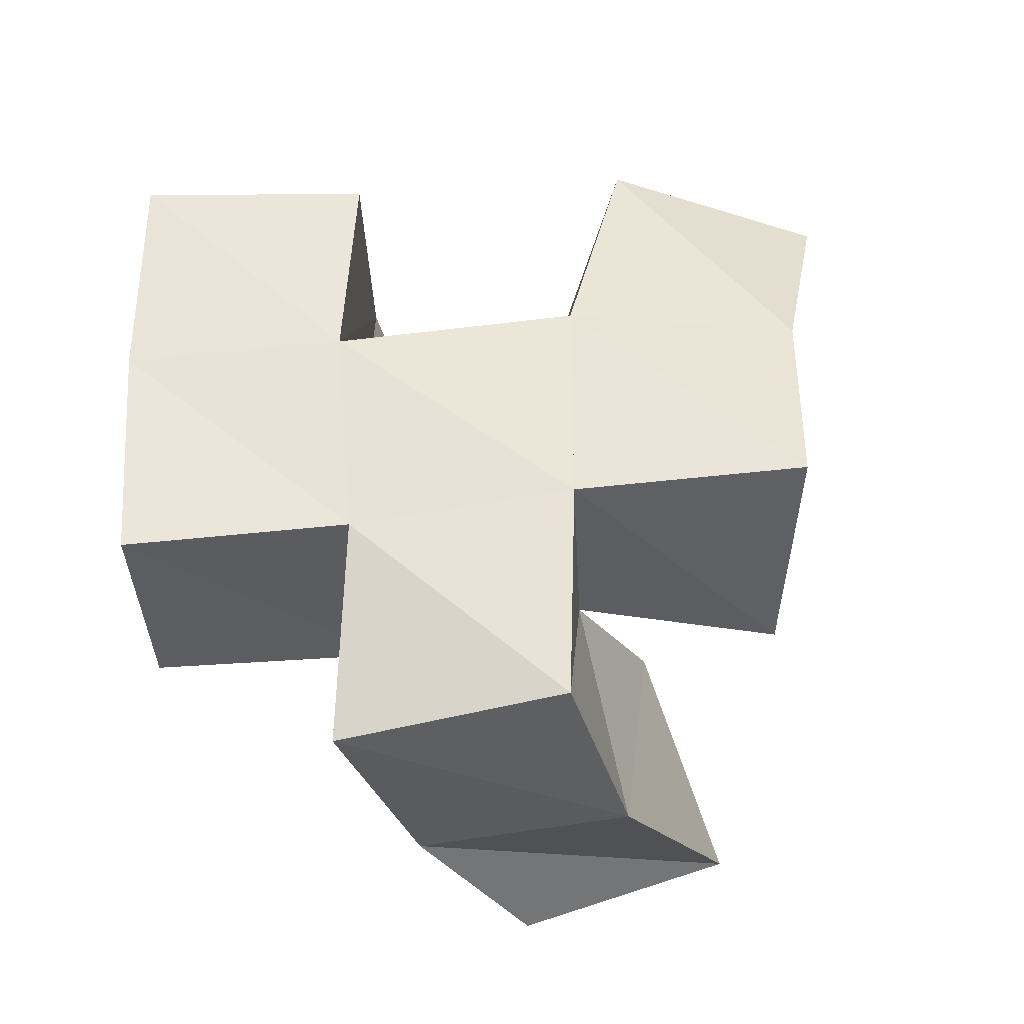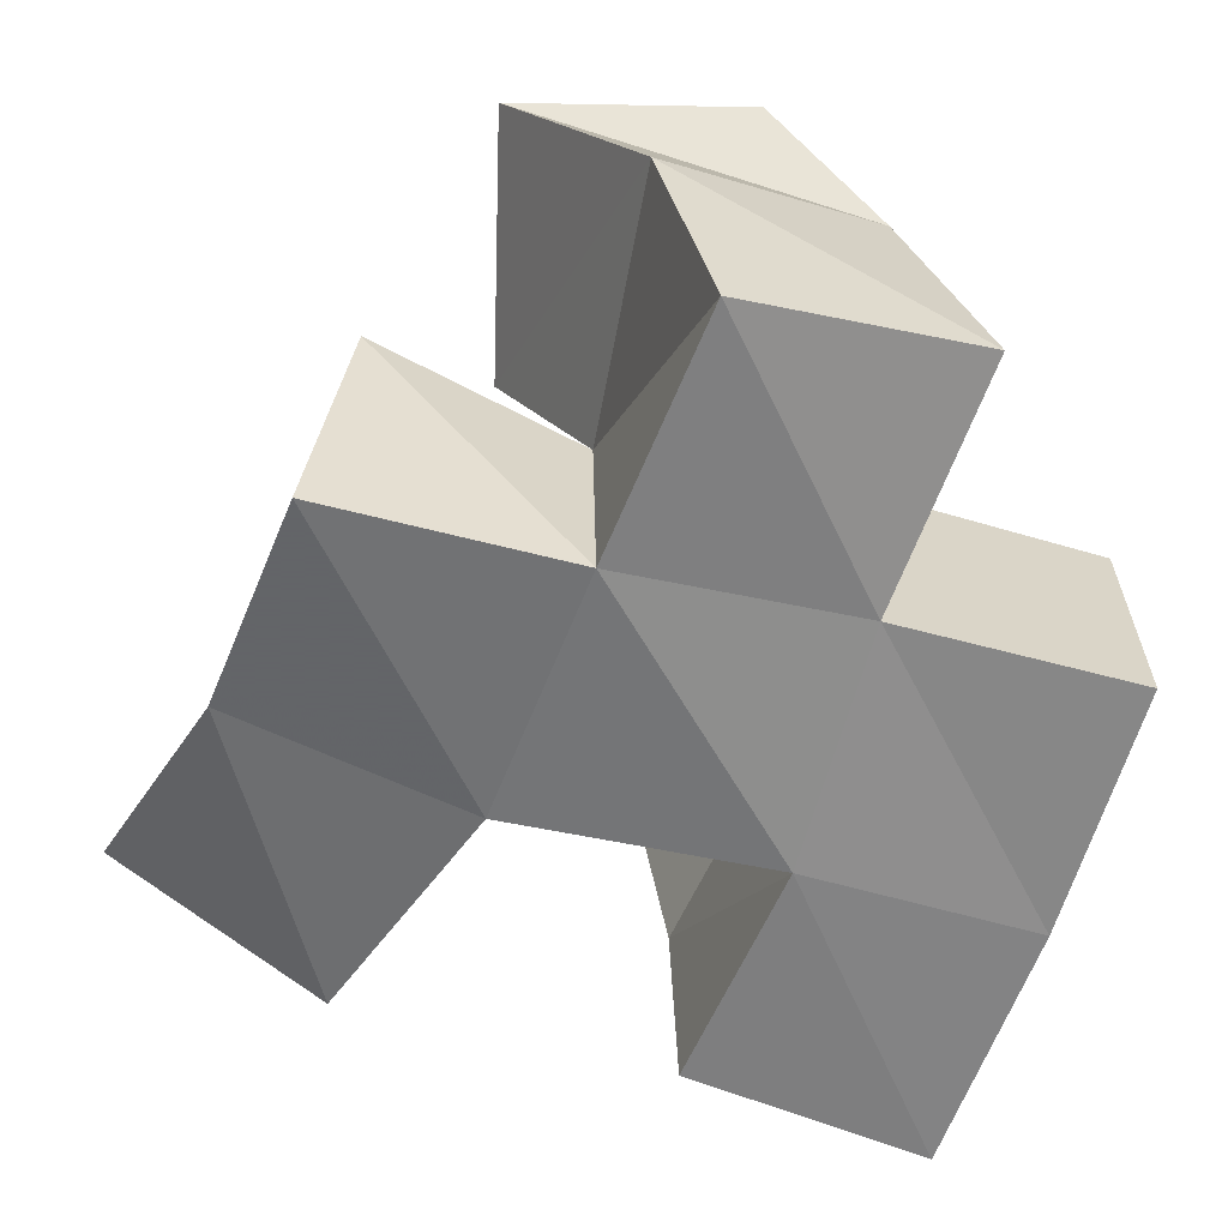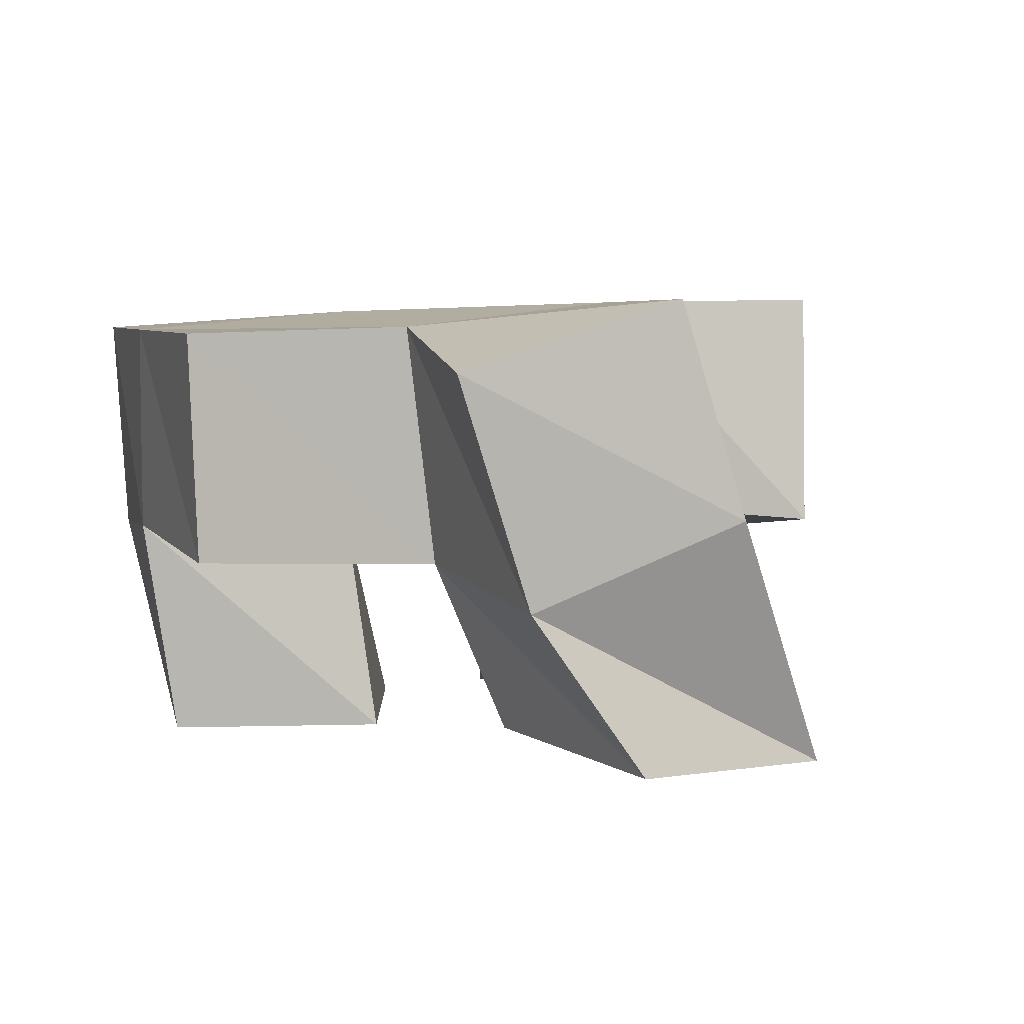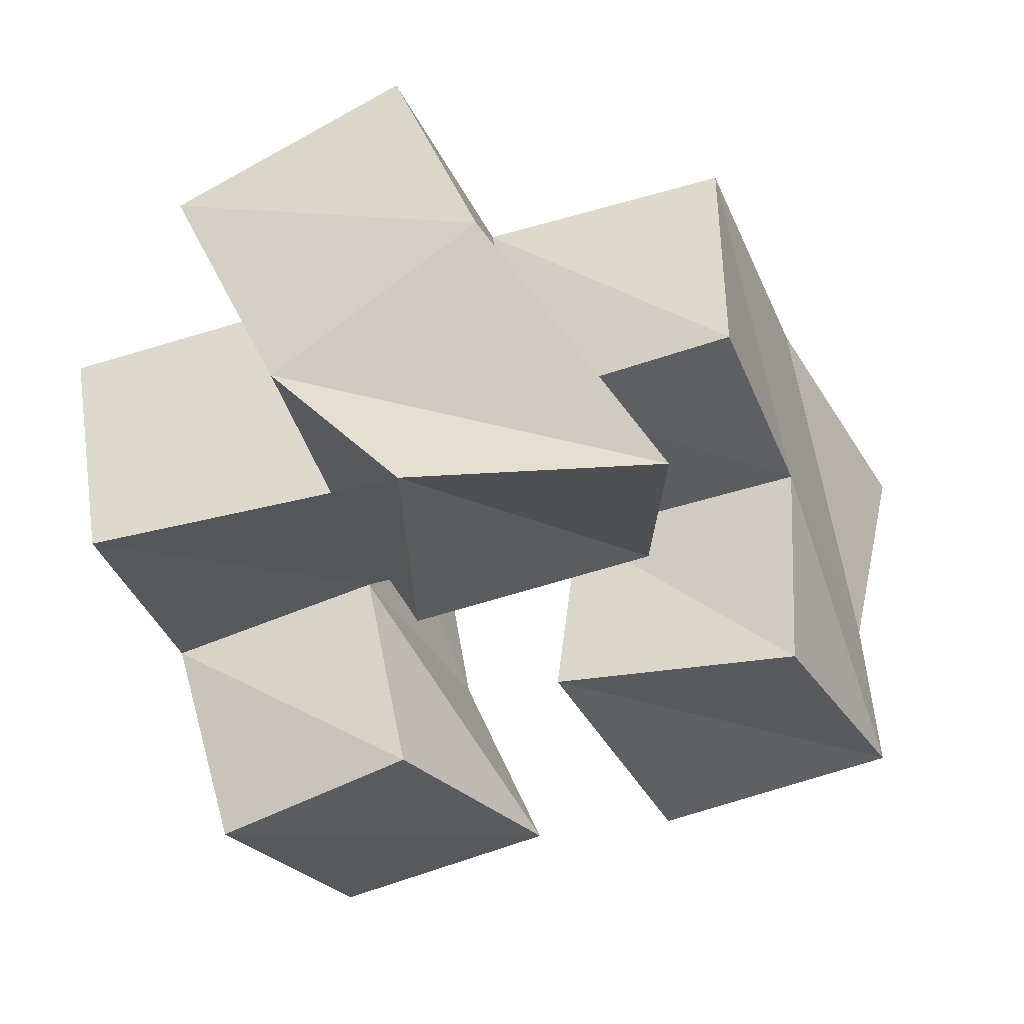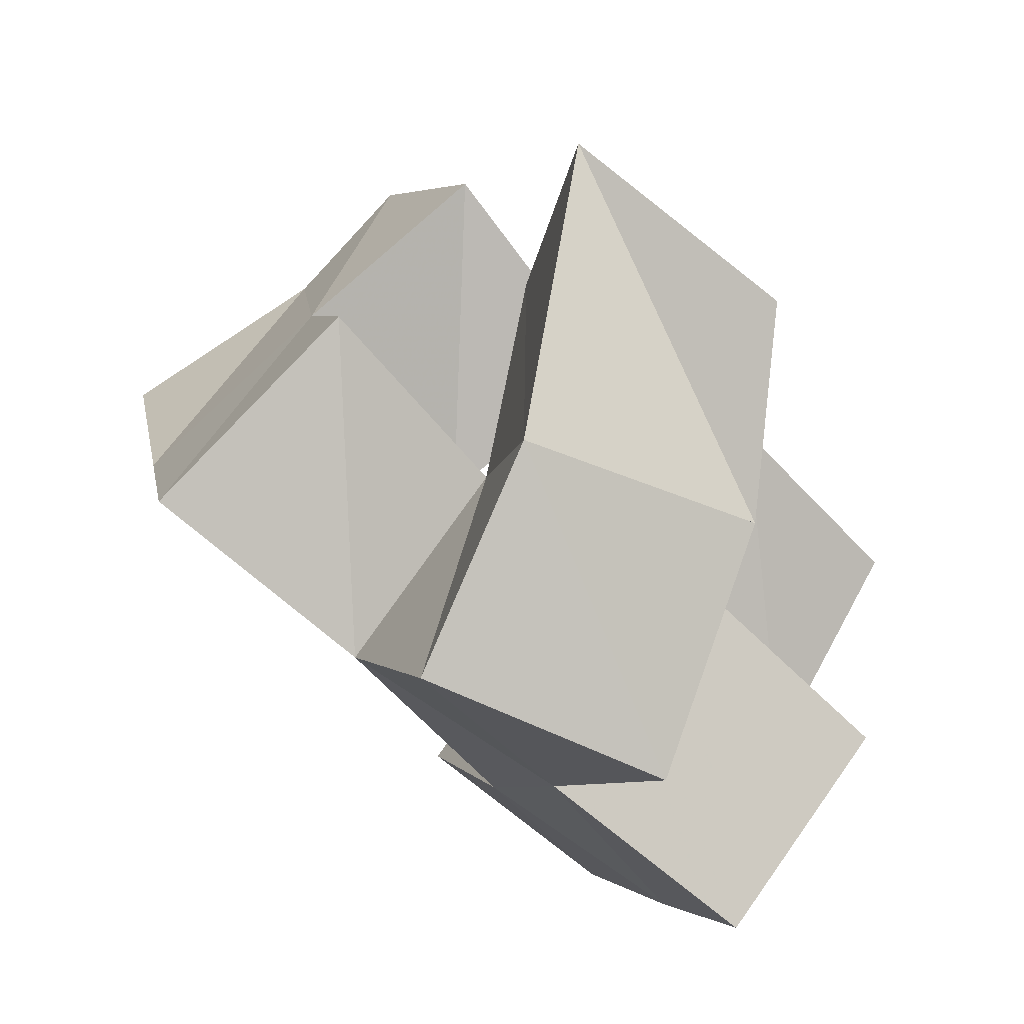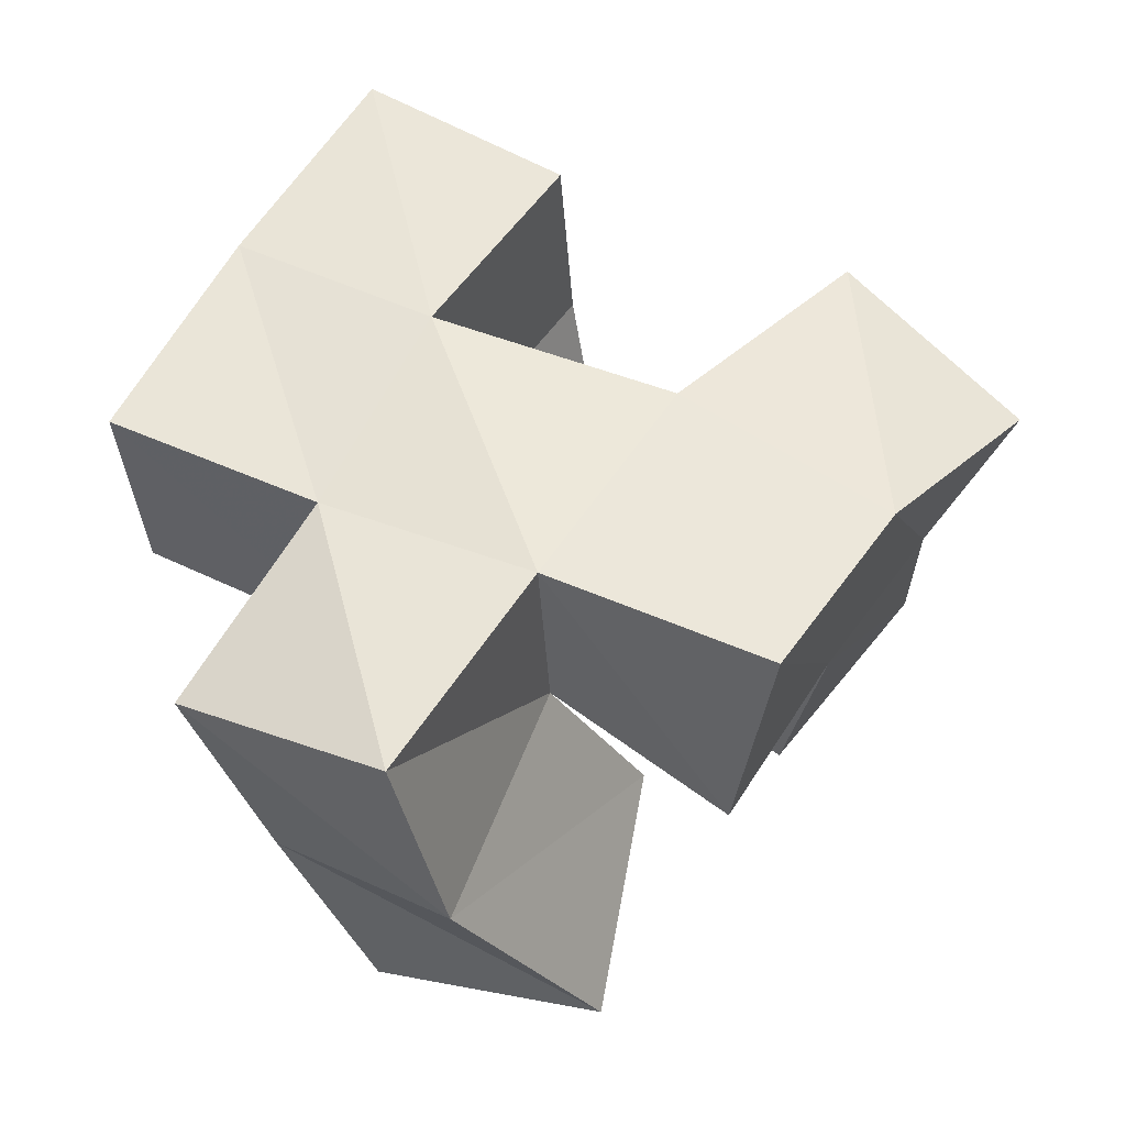
<metadata>
{"format":"obj","ext":"obj","renderer":"f3d","projection":"perspective","resolution":1024,"background":"white","views":[{"elev":52.7,"azim":-20.4,"up":"+Y"},{"elev":27.7,"azim":-178.2,"up":"+Z"},{"elev":5.0,"azim":-36.8,"up":"+Y"},{"elev":54.2,"azim":-6.4,"up":"+Z"},{"elev":76.6,"azim":-142.0,"up":"+Z"},{"elev":57.3,"azim":10.3,"up":"+Y"}]}
</metadata>
<code>
v 0.2966 0.1041 0.1004
v 0.2829 0.1459 0.09724
v 0.3413 0.1004 0.1287
v 0.3298 0.1505 0.1133
v 0.2708 0.1 0.1447
v 0.2628 0.1492 0.1439
v 0.3114 0.1 0.1698
v 0.3076 0.151 0.1624
v 0.3709 0.1 0.1303
v 0.3778 0.1409 0.1251
v 0.4183 0.1 0.1499
v 0.4191 0.1321 0.1522
v 0.3459 0.1102 0.1788
v 0.3558 0.1531 0.1724
v 0.3939 0.1 0.1966
v 0.4013 0.1455 0.1972
v 0.3164 0.1054 0.215
v 0.3012 0.1432 0.2094
v 0.3646 0.1154 0.2156
v 0.3442 0.1552 0.2207
v 0.3141 0.1025 0.2673
v 0.292 0.1376 0.257
v 0.3638 0.1004 0.267
v 0.3341 0.1559 0.2755
v 0.2802 0.1956 0.09561
v 0.3272 0.1978 0.1154
v 0.2619 0.1952 0.1455
v 0.3079 0.1995 0.1605
v 0.3925 0.1863 0.1216
v 0.4341 0.1759 0.1473
v 0.3616 0.1954 0.168
v 0.4095 0.1922 0.1879
v 0.2945 0.196 0.2085
v 0.3419 0.2015 0.2205
v 0.2758 0.1871 0.2539
v 0.3223 0.2019 0.2687
v 0.2492 0.1456 0.1957
v 0.2471 0.1947 0.1957
v 0.3853 0.151 0.2403
v 0.3913 0.2023 0.2329
f 1 2 4
f 3 1 4
f 2 6 8
f 4 2 8
f 6 5 7
f 8 6 7
f 5 1 3
f 7 5 3
f 8 7 3
f 4 8 3
f 2 1 5
f 6 2 5
f 9 10 12
f 11 9 12
f 10 14 16
f 12 10 16
f 14 13 15
f 16 14 15
f 13 9 11
f 15 13 11
f 16 15 11
f 12 16 11
f 10 9 13
f 14 10 13
f 17 18 20
f 19 17 20
f 18 22 24
f 20 18 24
f 22 21 23
f 24 22 23
f 21 17 19
f 23 21 19
f 24 23 19
f 20 24 19
f 18 17 21
f 22 18 21
f 2 25 26
f 4 2 26
f 25 27 28
f 26 25 28
f 27 6 8
f 28 27 8
f 6 2 4
f 8 6 4
f 28 8 4
f 26 28 4
f 25 2 6
f 27 25 6
f 10 29 30
f 12 10 30
f 29 31 32
f 30 29 32
f 31 14 16
f 32 31 16
f 14 10 12
f 16 14 12
f 32 16 12
f 30 32 12
f 29 10 14
f 31 29 14
f 18 33 34
f 20 18 34
f 33 35 36
f 34 33 36
f 35 22 24
f 36 35 24
f 22 18 20
f 24 22 20
f 36 24 20
f 34 36 20
f 33 18 22
f 35 33 22
f 6 27 28
f 8 6 28
f 27 38 33
f 28 27 33
f 38 37 18
f 33 38 18
f 37 6 8
f 18 37 8
f 33 18 8
f 28 33 8
f 27 6 37
f 38 27 37
f 8 28 31
f 14 8 31
f 28 33 34
f 31 28 34
f 33 18 20
f 34 33 20
f 18 8 14
f 20 18 14
f 34 20 14
f 31 34 14
f 28 8 18
f 33 28 18
f 14 31 32
f 16 14 32
f 31 34 40
f 32 31 40
f 34 20 39
f 40 34 39
f 20 14 16
f 39 20 16
f 40 39 16
f 32 40 16
f 31 14 20
f 34 31 20

</code>
